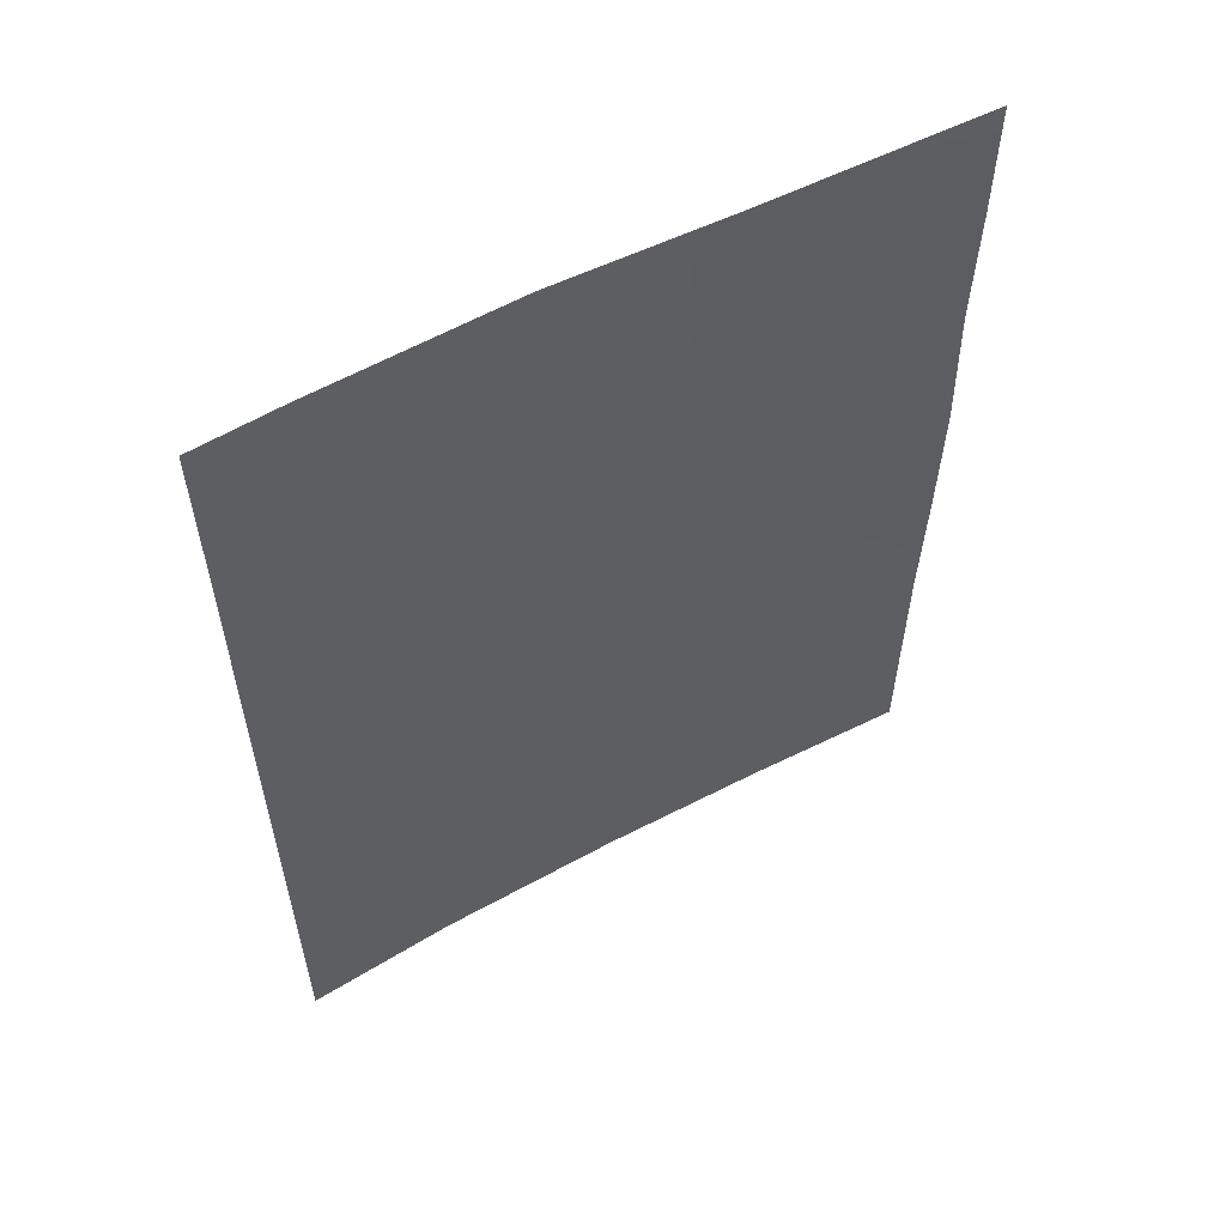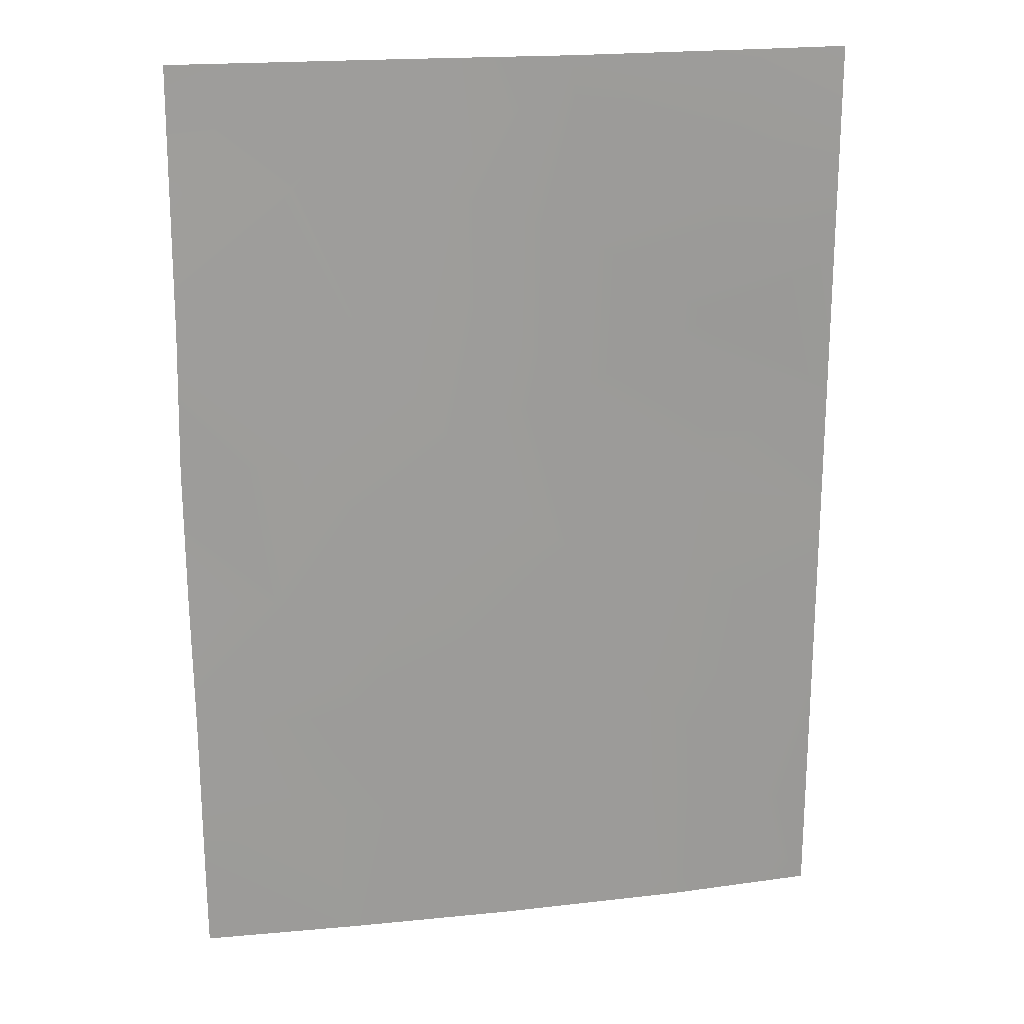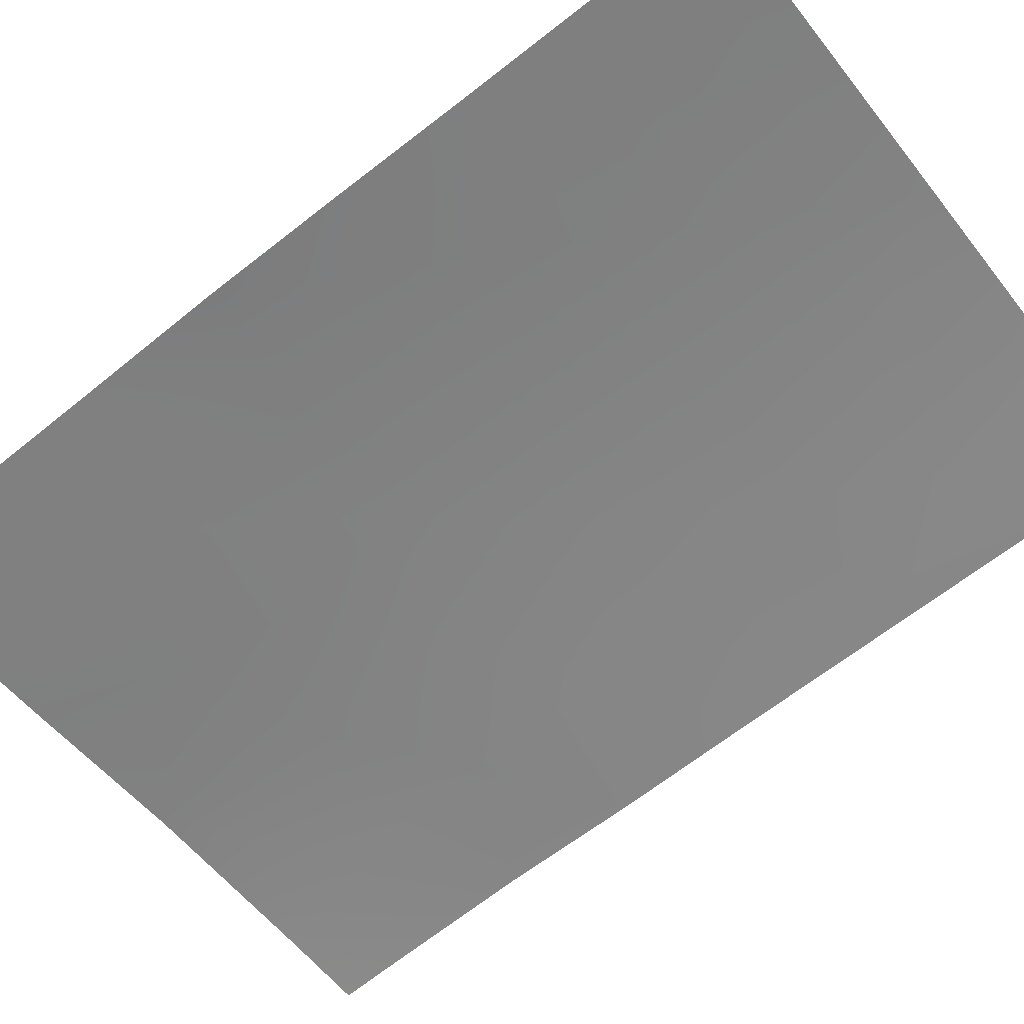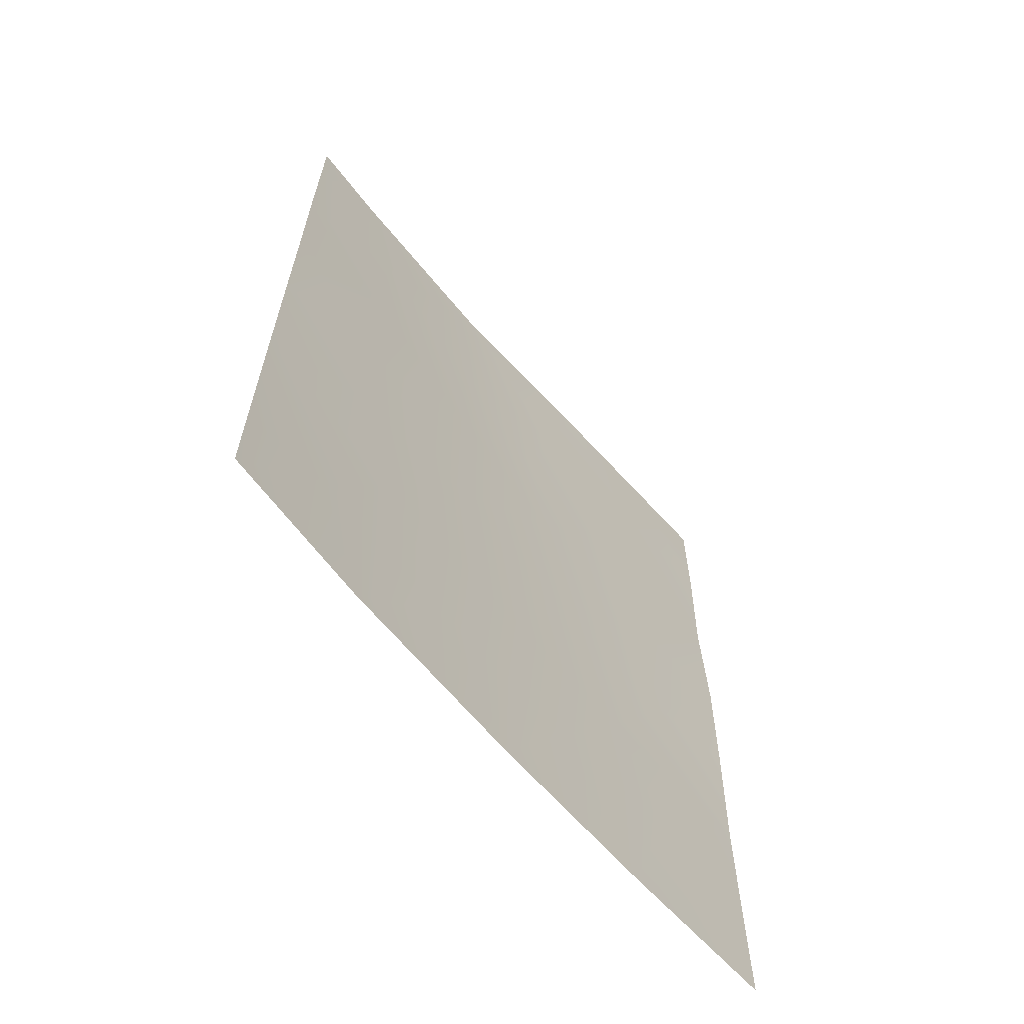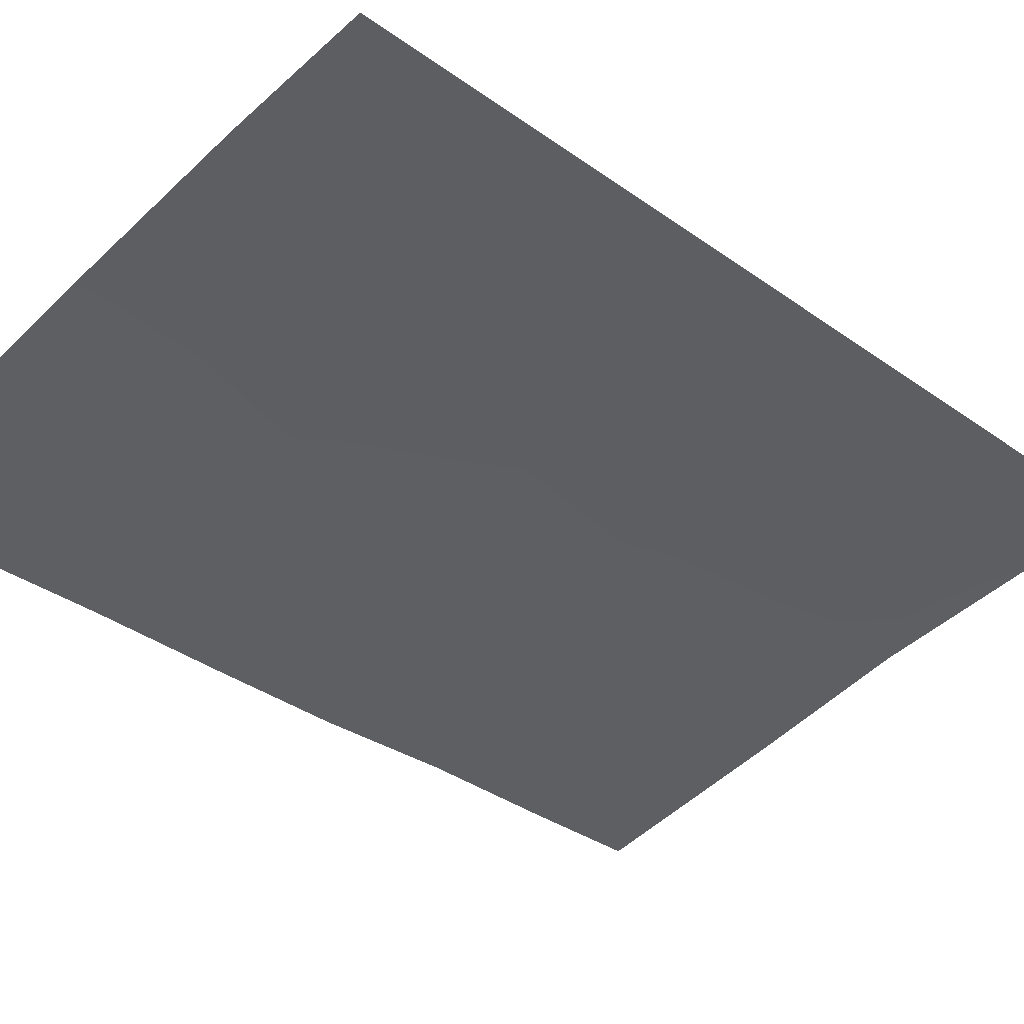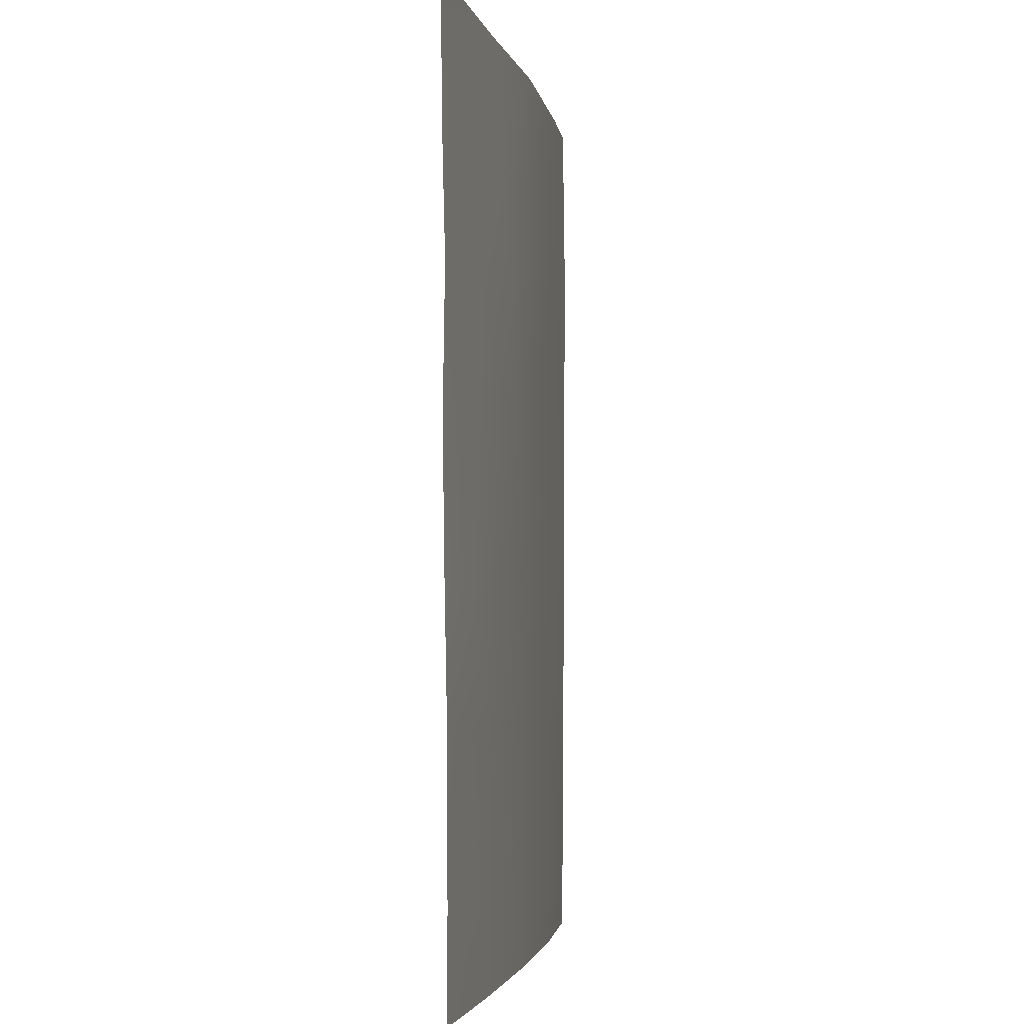
<metadata>
{"format":"obj","ext":"obj","renderer":"f3d","projection":"perspective","resolution":1024,"background":"white","views":[{"elev":58.6,"azim":142.3,"up":"+Y"},{"elev":20.5,"azim":-20.0,"up":"+Y"},{"elev":-67.6,"azim":-52.0,"up":"+Z"},{"elev":-65.9,"azim":121.9,"up":"+Y"},{"elev":-34.9,"azim":46.5,"up":"+Z"},{"elev":-3.0,"azim":-88.6,"up":"+Y"}]}
</metadata>
<code>
v -9.57 50 44.59
v -4.984 50 45.35
v -7.432 50 45.02
v -7.3 43.35 45.04
v -12.38 38 44.16
v -12.34 48.42 44.08
v -3.878 38 45.44
v -12.33 50 44.07
v -3.893 50 45.46
v -12.37 46.65 44.13
v -12.39 39.3 44.17
v -3.893 41.65 45.46
v -9.414 43.09 44.71
v -10.2 46.8 44.51
v -12.39 41.24 44.16
v -5.584 44.61 45.26
v -9.004 45.12 44.76
v -5.541 46.56 45.28
v -5.094 39.64 45.33
v -9.235 39.65 44.74
v -3.901 49.39 45.47
v -5.818 38 45.25
v -10.88 48.45 44.37
v -9.086 48.38 44.7
v -7.241 47.71 45.04
v -3.898 43.74 45.47
v -5.391 42.9 45.29
v -8.675 46.78 44.81
v -12.4 44.85 44.1
v -10.76 44.87 44.45
v -10.38 38 44.54
v -12.4 43.07 44.13
v -11.25 42.96 44.37
v -8.187 41.3 44.91
v -8.228 38 44.91
v -3.897 45.48 45.47
v -11.18 50 44.29
v -5.471 48.51 45.31
v -3.914 47.3 45.5
v -7.243 45.73 45.03
v -10.98 39.9 44.42
v -10.22 41.26 44.56
v -7.125 39.63 45.07
v -3.887 39.21 45.45
v -6.092 41.3 45.2
f 1 3 24
f 31 11 41
f 37 23 6
f 21 2 9
f 33 29 30
f 35 20 43
f 36 16 18
f 13 4 34
f 28 14 24
f 39 18 38
f 2 21 38
f 21 39 38
f 22 35 43
f 3 38 25
f 6 8 37
f 23 24 14
f 13 17 4
f 40 4 17
f 28 40 17
f 26 12 27
f 12 45 27
f 28 24 25
f 29 10 30
f 31 41 20
f 31 5 11
f 32 29 33
f 34 4 45
f 4 27 45
f 35 31 20
f 33 30 13
f 36 26 16
f 4 16 27
f 16 4 40
f 23 1 24
f 14 28 17
f 14 17 30
f 39 36 18
f 16 40 18
f 25 18 40
f 27 16 26
f 22 19 7
f 20 42 34
f 34 42 13
f 45 19 43
f 45 43 34
f 43 20 34
f 19 44 7
f 42 15 33
f 42 33 13
f 20 41 42
f 15 41 11
f 37 1 23
f 3 25 24
f 2 38 3
f 41 15 42
f 18 25 38
f 10 23 14
f 10 14 30
f 28 25 40
f 23 10 6
f 32 33 15
f 22 43 19
f 30 17 13
f 19 45 12
f 19 12 44

</code>
